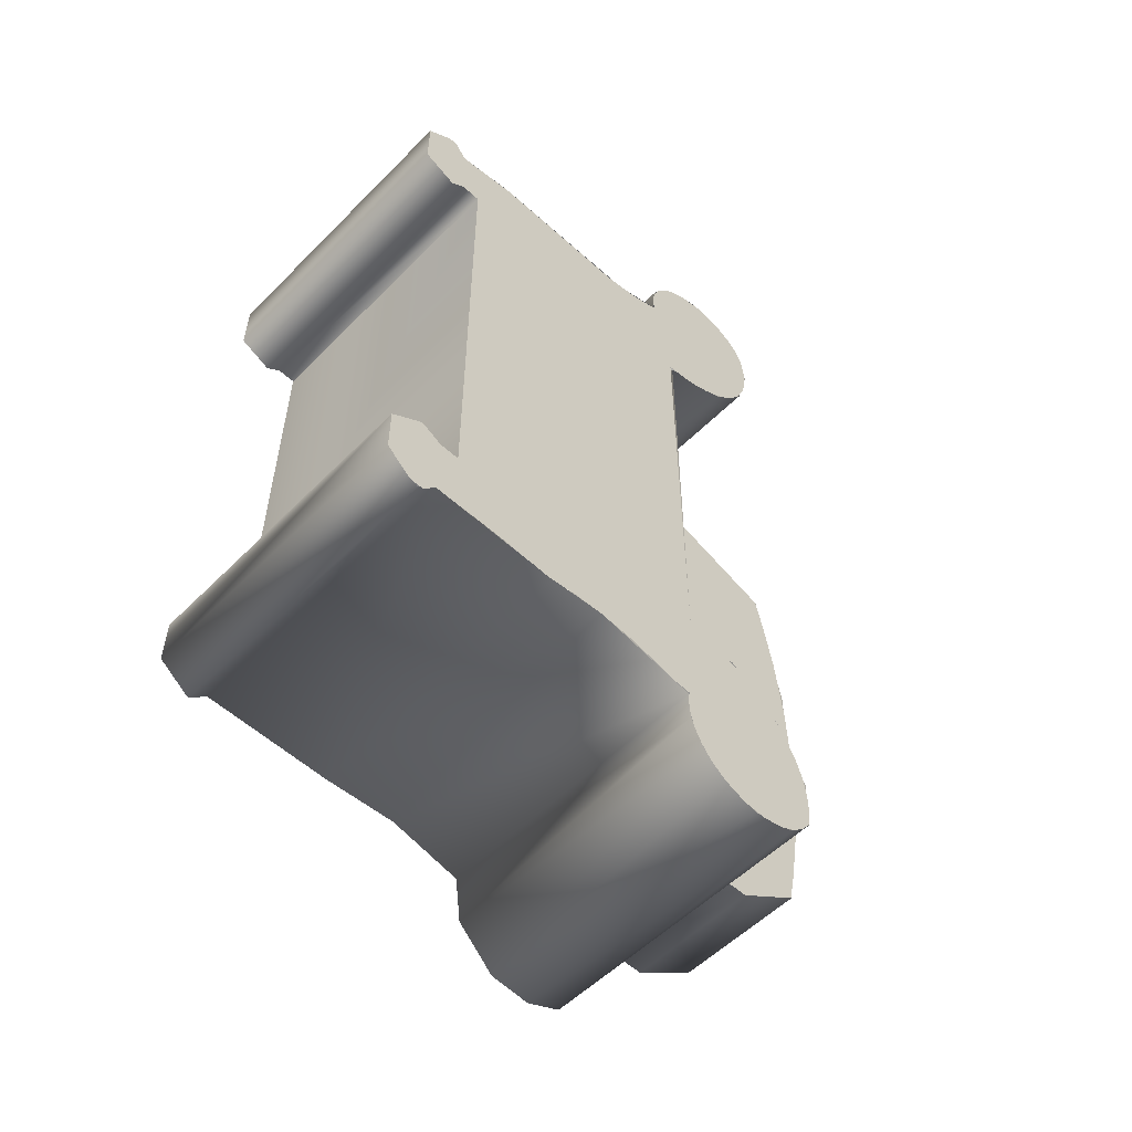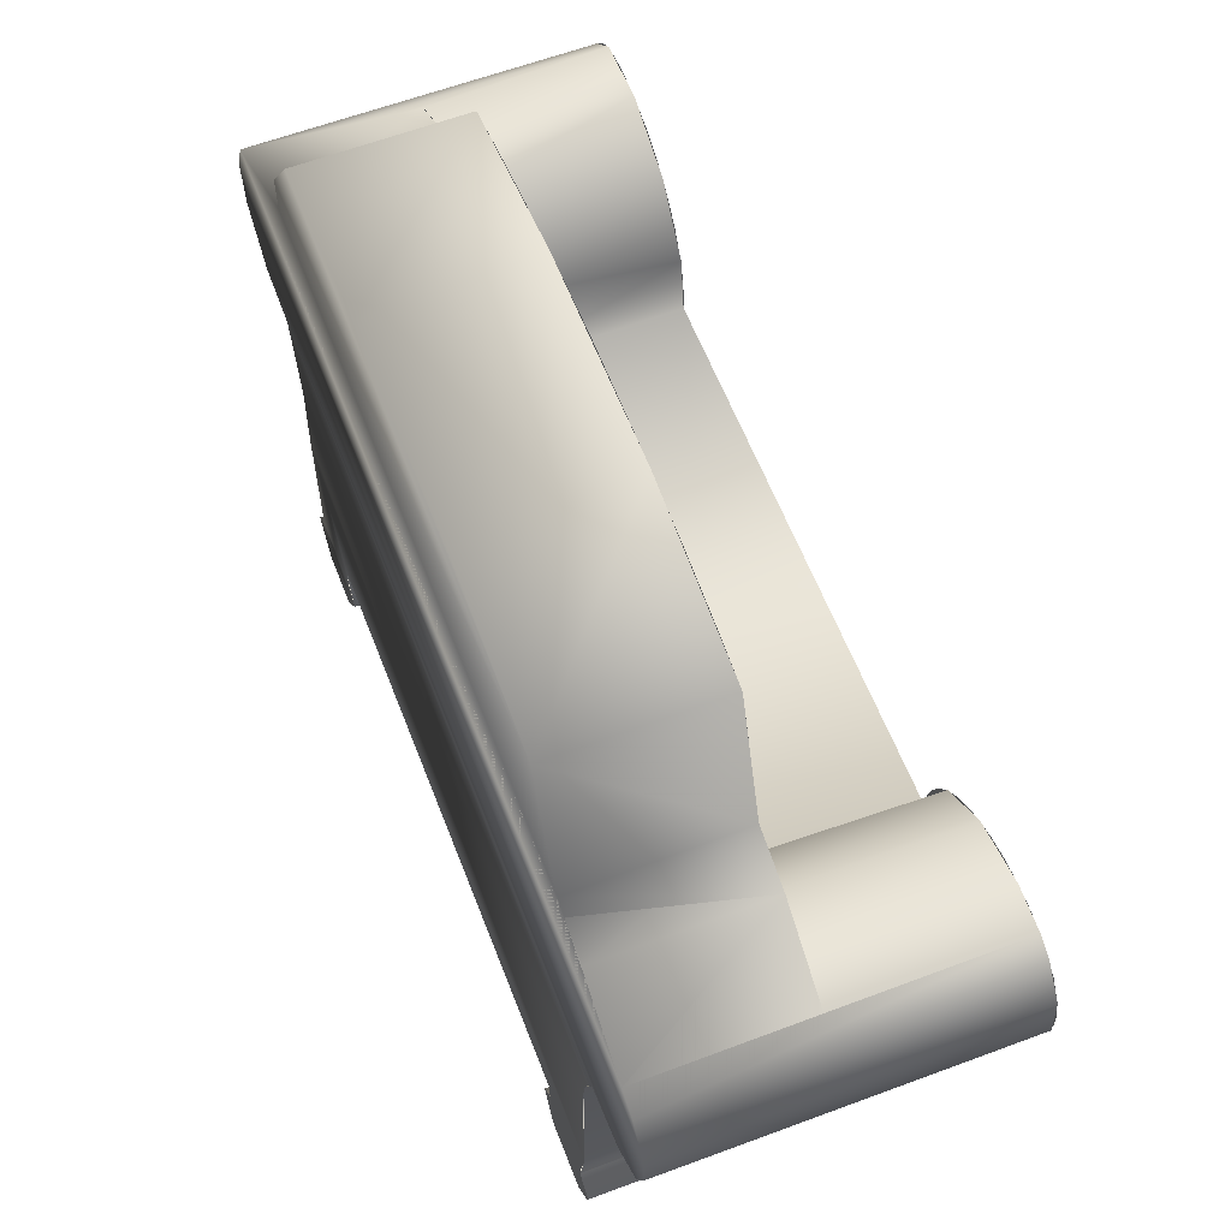
<metadata>
{"format":"obj","ext":"obj","renderer":"f3d","projection":"perspective","resolution":1024,"background":"white","views":[{"elev":-55.2,"azim":-133.6,"up":"+Y"},{"elev":61.0,"azim":158.9,"up":"+Z"}]}
</metadata>
<code>
v 7.625 17.43 -0.408
v 7.625 19.98 0.009322
v 7.625 16.61 -15.84
v 7.625 12.54 -17.22
v 7.625 15.54 -17.22
v 7.625 11.67 -15.42
v 7.625 16.61 -15.42
v 7.625 15.8 -14.84
v 7.625 12.33 -14.67
v 7.625 15.8 -14.34
v 7.625 12.33 -13.67
v 7.625 16.35 -11.65
v 7.625 -13.42 -13.67
v 7.625 -16.92 -7.881
v 7.625 16.37 -4.042
v 7.625 -16.69 -3.823
v 7.625 16.59 -2.727
v 7.625 16.92 -1.579
v 7.625 -17.58 0.1674
v 7.625 -20.2 0.5037
v 7.625 21.66 1.364
v 7.625 -22.21 2.603
v 7.625 22.4 3.253
v 7.625 -22.4 4.834
v 7.625 22.33 4.848
v 7.625 -21.54 6.78
v 7.625 21.34 6.44
v 7.625 20.32 6.999
v 7.625 16.69 9.217
v 7.625 -15.34 10.61
v 7.625 14.31 9.979
v 7.625 12.26 15.93
v 7.625 -15.34 12.36
v 7.625 -12.95 15.92
v 7.625 -4.917 17.28
v 7.625 4.655 17.21
v 7.625 -12.82 -15.76
v 7.625 -16.49 -17.39
v 7.625 -13.99 -17.39
v 7.625 -17.76 -15.65
v 7.625 -13.42 -14.67
v 7.625 -16.87 -14.75
v 7.625 -13.42 -13.67
v 7.625 -13.42 -14.67
v 7.625 -16.87 -14.75
v 7.625 -17.76 -15.65
v 7.625 -12.82 -15.76
v 7.625 -16.49 -17.39
v 7.625 -13.99 -17.39
v 7.625 -17.58 0.1674
v 7.625 -4.917 17.28
v 7.625 4.655 17.21
v 7.625 12.26 15.93
v 7.625 -12.95 15.92
v 7.625 -15.34 12.36
v 7.625 -15.34 10.61
v 7.625 14.42 10.07
v 7.625 -21.54 6.78
v 7.625 20.32 6.999
v 7.625 21.34 6.44
v 7.625 22.33 4.848
v 7.625 -22.4 4.834
v 7.625 22.4 3.253
v 7.625 -22.21 2.603
v 7.625 21.66 1.364
v 7.625 -20.2 0.5037
v 7.625 19.98 0.009322
v 7.625 17.43 -0.408
v 7.625 16.92 -1.579
v 7.625 -16.69 -3.823
v 7.625 16.59 -2.727
v 7.625 16.37 -4.042
v 7.625 -16.92 -7.881
v 7.625 16.35 -11.65
v 7.625 12.33 -13.67
v 7.625 15.8 -14.34
v 7.625 12.33 -14.67
v 7.625 15.8 -14.84
v 7.625 11.67 -15.42
v 7.625 16.61 -15.42
v 7.625 16.61 -15.84
v 7.625 12.54 -17.22
v 7.625 15.54 -17.22
v -7.625 17.44 -0.3811
v -7.625 17.44 -0.3811
v -7.625 19.83 -0.0539
v -7.625 19.83 -0.0539
v -7.625 21.34 1.01
v -7.625 21.34 1.01
v -7.625 22.39 2.941
v -7.625 22.39 2.941
v -7.625 22.26 5.109
v -7.625 22.26 5.109
v -7.625 21.2 6.528
v -7.625 21.2 6.528
v -7.625 20.32 6.999
v 0.375 20.32 6.999
v 0.375 20.32 6.999
v -7.625 20.32 6.999
v 0.375 16.69 9.217
v 0.375 16.69 9.217
v 0.375 14.31 9.979
v 0.375 14.31 9.979
v 0.375 12.26 15.91
v 0.375 12.26 15.91
v 0.375 4.218 17.28
v 0.375 4.218 17.28
v 0.375 -5.355 17.21
v 0.375 -5.355 17.21
v 0.375 -12.94 15.93
v 0.375 -12.94 15.93
v 0.375 -15.34 12.36
v 0.375 -15.34 12.36
v 0.375 -15.34 10.61
v 0.375 -15.34 10.61
v 0.375 -20.16 7.725
v 0.375 -20.16 7.725
v -7.625 -20.56 7.537
v -7.625 -20.56 7.537
v -7.625 -21.9 6.256
v -7.625 -21.9 6.256
v -7.625 -22.49 3.978
v -7.625 -22.49 3.978
v -7.625 -21.88 2.126
v -7.625 -21.88 2.126
v -7.625 -20.75 0.898
v -7.625 -20.75 0.898
v -7.625 -19.22 0.2316
v -7.625 -19.22 0.2316
v -7.625 -17.62 0.1732
v -7.625 -17.62 0.1732
v -7.625 -16.65 -5.152
v -7.625 -16.65 -5.152
v -7.625 -16.97 -8.05
v -7.625 -16.97 -8.05
v -7.625 -16.87 -14.75
v -7.625 -16.87 -14.75
v -7.625 -17.82 -15.65
v -7.625 -17.82 -15.65
v -7.625 -16.49 -17.39
v -7.625 -16.49 -17.39
v -7.625 -13.99 -17.39
v 7.625 -13.99 -17.39
v -7.625 -13.99 -17.39
v 7.625 -13.99 -17.39
v 7.625 -12.82 -15.76
v -7.625 -13.99 -17.39
v -7.625 -12.82 -15.76
v 7.625 -13.99 -17.39
v 7.625 -13.99 -17.39
v 7.625 -12.82 -15.76
v -7.625 -13.99 -17.39
v -7.625 -12.82 -15.76
v -7.625 -13.42 -14.67
v 7.625 -13.54 -13.67
v 7.625 -13.54 -13.67
v -7.625 -13.42 -14.67
v -7.625 -13.42 -13.67
v -7.625 -13.42 -13.67
v 7.625 -13.42 -13.67
v -7.625 12.33 -13.67
v 7.625 12.33 -13.67
v -7.625 -13.42 -13.67
v -7.625 -13.42 -13.67
v 7.625 -13.42 -13.67
v -7.625 12.33 -13.67
v 7.625 12.33 -13.67
v 7.625 12.33 -14.67
v -7.625 12.33 -14.67
v 7.625 12.33 -13.67
v 7.625 12.33 -13.67
v 7.625 12.33 -14.67
v -7.625 12.33 -14.67
v 7.625 11.67 -15.42
v -7.625 11.67 -15.42
v 7.625 11.67 -15.42
v -7.625 11.67 -15.42
v 7.625 12.54 -17.22
v -7.625 12.54 -17.22
v 7.625 12.54 -17.22
v -7.625 12.54 -17.22
v -7.625 15.54 -17.22
v 7.625 15.54 -17.22
v -7.625 15.54 -17.22
v 7.625 15.54 -17.22
v -7.625 16.68 -15.62
v 7.625 16.67 -15.53
v 7.625 16.67 -15.53
v -7.625 16.68 -15.62
v -7.625 15.76 -14.8
v 7.625 15.77 -14.8
v 7.625 15.77 -14.8
v -7.625 15.76 -14.8
v 7.625 16.35 -11.65
v -7.625 16.35 -11.65
v 7.625 16.35 -11.65
v -7.625 16.35 -11.65
v 7.625 16.48 -2.868
v -7.625 16.46 -3.082
v 7.625 16.48 -2.868
v -7.625 16.46 -3.082
v -7.625 18.45 7.24
v 0.375 18.2 7.227
v 0.375 18.2 7.227
v -7.625 18.45 7.24
v -7.625 -17.75 7.722
v -7.625 -17.75 7.722
v 0.375 -16.02 7.178
v 0.375 -16.02 7.178
v -7.625 15.55 6.479
v 0.375 15.33 6.357
v 0.375 15.33 6.357
v -7.625 15.55 6.479
v -7.625 -14.58 6.213
v -7.625 -14.58 6.213
v -7.625 13.26 4.542
v 0.375 12.79 3.92
v 0.375 12.79 3.92
v -7.625 13.26 4.542
v 0.375 -12.84 4.246
v 0.375 -12.84 4.246
v -7.625 -12.46 3.417
v -7.625 -12.46 3.417
v -7.625 11.8 0.8268
v -7.625 11.8 0.8268
v 0.375 11.89 0.6881
v 0.375 11.89 0.6881
v 0.375 -12.03 0.6976
v 0.375 -12.03 0.6976
v -7.625 -12.07 0.6798
v -7.625 -12.07 0.6798
v -7.625 -17.67 -16.1
v -7.625 -13.99 -17.39
v -7.625 -16.49 -17.39
v -7.625 -12.82 -15.76
v -7.625 -17.67 -15.35
v -7.625 -13.42 -14.67
v -7.625 -16.87 -14.75
v -7.625 -16.87 -10.75
v -7.625 -13.42 -13.67
v -7.625 12.33 -13.67
v -7.625 -18.8 0.1775
v -7.625 -18.05 0.1587
v -7.625 -17.5 0.2354
v -7.625 -19.7 0.3786
v -7.625 17.48 -0.3085
v -7.625 18.41 -0.367
v -7.625 19.31 -0.205
v -7.625 11.67 -15.42
v -7.625 15.54 -17.22
v -7.625 12.54 -17.22
v -7.625 16.61 -15.84
v -7.625 16.61 -15.42
v -7.625 12.33 -14.67
v -7.625 15.8 -14.84
v -7.625 15.8 -14.34
v -7.625 16.35 -11.65
v -7.625 16.37 -4.042
v -7.625 -17.01 -8.208
v -7.625 -16.77 -6.68
v -7.625 -16.69 -5.154
v -7.625 -16.84 -3.323
v -7.625 16.59 -2.727
v -7.625 -17.16 -1.828
v -7.625 16.92 -1.579
v -7.625 -17.43 -0.9511
v -7.625 20.18 0.128
v -7.625 20.93 0.6558
v -7.625 -12.07 0.6798
v -7.625 -20.54 0.787
v -7.625 -12.12 1.723
v -7.625 -21.13 1.235
v -7.625 -21.72 1.895
v -7.625 -12.34 2.746
v -7.625 -22.11 2.603
v -7.625 -22.37 3.415
v -7.625 -12.7 3.725
v -7.625 -22.43 4.55
v -7.625 -13.21 4.638
v -7.625 -13.85 5.463
v -7.625 -22.16 5.654
v -7.625 -14.6 6.183
v -7.625 -21.74 6.4
v -7.625 -15.46 6.779
v -7.625 -21.19 7.052
v -7.625 -16.4 7.239
v -7.625 -20.51 7.555
v -7.625 -17.4 7.552
v -7.625 -18.43 7.711
v -7.625 -19.47 7.712
v -7.625 11.93 0.6798
v -7.625 21.57 1.319
v -7.625 12.04 1.675
v -7.625 22.17 2.395
v -7.625 12.3 2.642
v -7.625 12.69 3.562
v -7.625 22.43 3.558
v -7.625 13.22 4.412
v -7.625 22.4 4.401
v -7.625 13.87 5.176
v -7.625 22.18 5.202
v -7.625 14.62 5.836
v -7.625 21.66 6.052
v -7.625 15.46 6.377
v -7.625 21.05 6.61
v -7.625 16.37 6.789
v -7.625 20.38 6.981
v -7.625 17.34 7.061
v -7.625 19.33 7.167
v -7.625 18.33 7.188
v -7.625 18.33 7.188
v -7.625 17.34 7.061
v -7.625 19.33 7.167
v -7.625 20.38 6.981
v -7.625 16.37 6.789
v -7.625 21.05 6.61
v -7.625 15.46 6.377
v -7.625 21.66 6.052
v -7.625 14.62 5.836
v -7.625 22.18 5.202
v -7.625 13.87 5.176
v -7.625 22.4 4.401
v -7.625 13.22 4.412
v -7.625 22.43 3.558
v -7.625 12.69 3.562
v -7.625 22.17 2.395
v -7.625 12.3 2.642
v -7.625 12.04 1.675
v -7.625 21.57 1.319
v -7.625 11.93 0.6798
v -7.625 -12.07 0.6798
v -7.625 20.93 0.6558
v -7.625 -19.47 7.712
v -7.625 -20.51 7.555
v -7.625 -18.43 7.711
v -7.625 -17.4 7.552
v -7.625 -16.4 7.239
v -7.625 -21.19 7.052
v -7.625 -15.46 6.779
v -7.625 -21.74 6.4
v -7.625 -14.6 6.183
v -7.625 -22.16 5.654
v -7.625 -13.85 5.463
v -7.625 -22.43 4.55
v -7.625 -13.21 4.638
v -7.625 -12.7 3.725
v -7.625 -22.37 3.415
v -7.625 -12.34 2.746
v -7.625 -22.11 2.603
v -7.625 -21.72 1.895
v -7.625 -12.12 1.723
v -7.625 -21.13 1.235
v -7.625 -20.54 0.787
v -7.625 -19.7 0.3786
v -7.625 20.18 0.128
v -7.625 -17.5 0.2354
v -7.625 19.31 -0.205
v -7.625 17.48 -0.3085
v -7.625 -17.43 -0.9511
v -7.625 16.92 -1.579
v -7.625 -17.16 -1.828
v -7.625 16.59 -2.727
v -7.625 -16.84 -3.323
v -7.625 16.37 -4.042
v -7.625 -16.69 -5.154
v -7.625 -16.77 -6.68
v -7.625 -17.01 -8.208
v -7.625 -16.87 -10.75
v -7.625 16.35 -11.65
v -7.625 12.33 -13.67
v -7.625 15.8 -14.34
v -7.625 12.33 -14.67
v -7.625 15.8 -14.84
v -7.625 16.61 -15.42
v -7.625 11.67 -15.42
v -7.625 16.61 -15.84
v -7.625 15.54 -17.22
v -7.625 12.54 -17.22
v -7.625 18.41 -0.367
v -7.625 -18.8 0.1775
v -7.625 -18.05 0.1587
v -7.625 -13.42 -13.67
v -7.625 -13.42 -14.67
v -7.625 -16.87 -14.75
v -7.625 -17.67 -15.35
v -7.625 -12.82 -15.76
v -7.625 -17.67 -16.1
v -7.625 -13.99 -17.39
v -7.625 -16.49 -17.39
v 0.375 -12.12 1.723
v 0.375 11.93 0.6798
v 0.375 -12.07 0.6798
v 0.375 12.04 1.675
v 0.375 12.3 2.642
v 0.375 -12.34 2.746
v 0.375 12.69 3.562
v 0.375 -12.7 3.725
v 0.375 13.22 4.412
v 0.375 -13.21 4.638
v 0.375 13.87 5.176
v 0.375 -13.85 5.463
v 0.375 14.62 5.836
v 0.375 -14.6 6.183
v 0.375 15.46 6.377
v 0.375 -15.46 6.779
v 0.375 16.37 6.789
v 0.375 -16.4 7.239
v 0.375 17.34 7.061
v 0.375 18.33 7.188
v 0.375 -15.34 10.61
v 0.375 -19.47 7.712
v 0.375 -20.51 7.555
v 0.375 16.69 9.217
v 0.375 14.31 9.979
v 0.375 12.28 15.89
v 0.375 -15.34 12.36
v 0.375 -12.97 15.89
v 0.375 10.2 16.35
v 0.375 -10.9 16.35
v 0.375 -7.76 16.89
v 0.375 7.062 16.89
v 0.375 -4.593 17.22
v 0.375 2.835 17.3
v 0.375 -1.413 17.39
v 0.375 19.33 7.167
v 0.375 20.32 6.999
v 0.375 -17.4 7.552
v 0.375 -18.43 7.711
v 0.375 -19.47 7.712
v 0.375 -18.43 7.711
v 0.375 16.69 9.217
v 0.375 -17.4 7.552
v 0.375 -16.4 7.239
v 0.375 18.33 7.188
v 0.375 19.33 7.167
v 0.375 20.32 6.999
v 0.375 -1.413 17.39
v 0.375 2.835 17.3
v 0.375 -4.593 17.22
v 0.375 7.062 16.89
v 0.375 -7.76 16.89
v 0.375 10.2 16.35
v 0.375 -10.9 16.35
v 0.375 -12.97 15.89
v 0.375 12.28 15.89
v 0.375 -15.34 12.36
v 0.375 -15.34 10.61
v 0.375 14.31 9.979
v 0.375 -20.51 7.555
v 0.375 17.34 7.061
v 0.375 16.37 6.789
v 0.375 -15.46 6.779
v 0.375 15.46 6.377
v 0.375 -14.6 6.183
v 0.375 14.62 5.836
v 0.375 -13.85 5.463
v 0.375 13.87 5.176
v 0.375 -13.21 4.638
v 0.375 13.22 4.412
v 0.375 -12.7 3.725
v 0.375 12.69 3.562
v 0.375 -12.34 2.746
v 0.375 12.3 2.642
v 0.375 -12.12 1.723
v 0.375 12.04 1.675
v 0.375 11.93 0.6798
v 0.375 -12.07 0.6798
f 3 4 5
f 4 3 6
f 6 3 7
f 6 7 8
f 6 8 9
f 9 8 10
f 9 10 11
f 11 10 12
f 11 12 13
f 13 12 14
f 14 12 15
f 14 15 16
f 16 15 17
f 16 17 18
f 16 18 19
f 19 18 1
f 19 1 2
f 19 2 20
f 20 2 21
f 20 21 22
f 22 21 23
f 22 23 24
f 24 23 25
f 24 25 26
f 26 25 27
f 26 27 28
f 26 28 29
f 26 29 30
f 30 29 31
f 30 31 32
f 30 32 33
f 33 32 34
f 34 32 35
f 35 32 36
f 37 38 39
f 38 37 40
f 40 37 41
f 40 41 42
f 42 41 14
f 14 41 13
f 198 84 1
f 1 86 2
f 86 1 84
f 2 88 21
f 88 2 86
f 90 21 88
f 21 90 23
f 25 90 92
f 90 25 23
f 92 27 25
f 27 92 94
f 96 27 94
f 27 96 28
f 100 28 97
f 28 100 29
f 102 29 100
f 29 102 31
f 32 102 104
f 102 32 31
f 106 32 104
f 32 106 36
f 36 106 35
f 108 35 106
f 110 35 108
f 35 110 34
f 33 110 112
f 110 33 34
f 30 112 114
f 112 30 33
f 116 30 114
f 30 116 26
f 116 118 26
f 120 26 118
f 26 120 24
f 122 24 120
f 122 22 24
f 22 122 124
f 126 22 124
f 22 126 20
f 128 20 126
f 20 128 19
f 130 19 128
f 130 16 19
f 16 130 132
f 132 14 16
f 134 14 132
f 14 134 136
f 136 42 14
f 138 42 136
f 42 138 40
f 38 138 140
f 138 38 40
f 38 142 143
f 142 38 140
f 146 147 148
f 147 146 149
f 154 146 148
f 146 154 155
f 155 154 158
f 160 161 162
f 161 160 163
f 168 161 169
f 161 168 170
f 174 169 175
f 169 174 168
f 178 175 179
f 175 178 174
f 178 182 183
f 182 178 179
f 186 183 182
f 183 186 187
f 190 187 186
f 187 190 191
f 194 190 195
f 190 194 191
f 198 195 199
f 195 198 194
f 84 198 199
f 202 97 96
f 97 202 203
f 118 116 206
f 208 206 116
f 210 203 202
f 203 210 211
f 206 208 214
f 216 211 210
f 211 216 217
f 220 214 208
f 220 222 214
f 224 217 216
f 217 224 226
f 222 220 228
f 228 230 222
f 230 226 224
f 226 230 228
f 43 44 73
f 73 44 45
f 45 44 46
f 44 47 46
f 46 47 48
f 49 48 47
f 52 53 51
f 51 53 54
f 54 53 55
f 55 53 56
f 53 57 56
f 56 57 58
f 57 59 58
f 59 60 58
f 60 61 58
f 58 61 62
f 61 63 62
f 62 63 64
f 63 65 64
f 64 65 66
f 65 67 66
f 66 67 50
f 67 68 50
f 68 69 50
f 50 69 70
f 69 71 70
f 71 72 70
f 70 72 73
f 72 74 73
f 73 74 43
f 43 74 75
f 74 76 75
f 75 76 77
f 76 78 77
f 77 78 79
f 78 80 79
f 80 81 79
f 79 81 82
f 83 82 81
f 68 85 200
f 85 68 87
f 67 87 68
f 87 67 89
f 65 89 67
f 89 65 91
f 63 91 65
f 63 61 91
f 93 91 61
f 61 60 93
f 95 93 60
f 59 99 60
f 95 60 99
f 57 101 59
f 98 59 101
f 101 57 103
f 57 53 103
f 105 103 53
f 52 107 53
f 105 53 107
f 51 107 52
f 107 51 109
f 54 111 51
f 109 51 111
f 54 55 111
f 113 111 55
f 55 56 113
f 115 113 56
f 58 117 56
f 115 56 117
f 58 119 117
f 119 58 121
f 62 121 58
f 121 62 123
f 62 64 123
f 125 123 64
f 66 127 64
f 125 64 127
f 127 66 129
f 50 129 66
f 129 50 131
f 50 70 131
f 133 131 70
f 70 73 133
f 133 73 135
f 137 135 73
f 73 45 137
f 46 139 45
f 137 45 139
f 46 48 139
f 141 139 48
f 141 48 144
f 145 144 48
f 150 151 152
f 153 152 151
f 156 157 151
f 153 151 157
f 159 157 156
f 164 165 166
f 167 166 165
f 171 172 166
f 173 166 172
f 172 176 173
f 177 173 176
f 176 180 177
f 181 177 180
f 181 180 184
f 185 184 180
f 188 189 185
f 184 185 189
f 192 193 188
f 189 188 193
f 192 196 193
f 197 193 196
f 196 200 197
f 201 197 200
f 201 200 85
f 204 205 98
f 99 98 205
f 207 117 119
f 117 207 209
f 212 213 204
f 205 204 213
f 215 209 207
f 218 219 212
f 213 212 219
f 209 215 221
f 215 223 221
f 219 218 225
f 227 225 218
f 229 221 223
f 223 231 229
f 229 231 227
f 225 227 231
f 232 233 234
f 233 232 235
f 235 232 236
f 235 236 237
f 237 236 238
f 237 238 239
f 237 239 240
f 240 239 241
f 243 242 244
f 244 242 245
f 247 246 248
f 249 250 251
f 250 249 252
f 252 249 253
f 253 249 254
f 253 254 255
f 255 254 256
f 256 254 241
f 256 241 257
f 257 241 239
f 257 239 258
f 258 239 259
f 258 259 260
f 258 260 261
f 258 261 262
f 258 262 263
f 263 262 264
f 263 264 265
f 265 264 266
f 265 266 246
f 246 266 244
f 246 244 248
f 248 244 267
f 267 244 245
f 267 245 268
f 268 245 269
f 269 245 270
f 269 270 271
f 271 270 272
f 271 272 273
f 271 273 274
f 274 273 275
f 274 275 276
f 274 276 277
f 277 276 278
f 277 278 279
f 279 278 280
f 280 278 281
f 280 281 282
f 282 281 283
f 282 283 284
f 284 283 285
f 284 285 286
f 286 285 287
f 286 287 288
f 288 287 289
f 289 287 290
f 268 291 292
f 291 268 269
f 292 291 293
f 292 293 294
f 294 293 295
f 294 295 296
f 294 296 297
f 297 296 298
f 297 298 299
f 299 298 300
f 299 300 301
f 301 300 302
f 301 302 303
f 303 302 304
f 303 304 305
f 305 304 306
f 305 306 307
f 307 306 308
f 307 308 309
f 309 308 310
f 311 312 313
f 313 312 314
f 312 315 314
f 314 315 316
f 315 317 316
f 316 317 318
f 317 319 318
f 318 319 320
f 319 321 320
f 320 321 322
f 321 323 322
f 322 323 324
f 323 325 324
f 324 325 326
f 325 327 326
f 327 328 326
f 326 328 329
f 328 330 329
f 331 332 330
f 329 330 332
f 333 334 335
f 335 334 336
f 336 334 337
f 334 338 337
f 337 338 339
f 338 340 339
f 339 340 341
f 340 342 341
f 341 342 343
f 342 344 343
f 343 344 345
f 345 344 346
f 344 347 346
f 346 347 348
f 347 349 348
f 349 350 348
f 348 350 351
f 350 352 351
f 352 353 351
f 351 353 331
f 353 354 331
f 331 354 332
f 332 354 355
f 354 356 355
f 355 356 357
f 357 356 358
f 356 359 358
f 358 359 360
f 359 361 360
f 360 361 362
f 361 363 362
f 362 363 364
f 363 365 364
f 365 366 364
f 366 367 364
f 367 368 364
f 364 368 369
f 368 370 369
f 369 370 371
f 370 372 371
f 371 372 373
f 373 372 374
f 372 375 374
f 374 375 376
f 376 375 377
f 378 377 375
f 357 358 379
f 354 380 356
f 356 380 381
f 370 368 382
f 382 368 383
f 368 384 383
f 384 385 383
f 383 385 386
f 385 387 386
f 386 387 388
f 389 388 387
f 390 391 392
f 391 390 393
f 393 390 394
f 394 390 395
f 394 395 396
f 396 395 397
f 396 397 398
f 398 397 399
f 398 399 400
f 400 399 401
f 400 401 402
f 402 401 403
f 402 403 404
f 404 403 405
f 404 405 406
f 406 405 407
f 406 407 408
f 408 407 409
f 410 411 412
f 411 410 413
f 413 410 414
f 414 410 415
f 415 410 416
f 415 416 417
f 415 417 418
f 418 417 419
f 418 419 420
f 418 420 421
f 421 420 422
f 421 422 423
f 423 422 424
f 425 413 426
f 413 425 409
f 413 409 407
f 413 407 427
f 413 427 428
f 413 428 411
f 429 430 431
f 430 432 431
f 432 433 431
f 433 434 431
f 434 435 431
f 436 431 435
f 437 439 438
f 438 439 440
f 439 441 440
f 440 441 442
f 441 443 442
f 443 444 442
f 442 444 445
f 444 446 445
f 446 447 445
f 445 447 448
f 448 447 431
f 431 447 429
f 449 429 447
f 434 433 450
f 450 433 451
f 433 452 451
f 451 452 453
f 452 454 453
f 453 454 455
f 454 456 455
f 455 456 457
f 456 458 457
f 457 458 459
f 458 460 459
f 459 460 461
f 460 462 461
f 461 462 463
f 462 464 463
f 463 464 465
f 465 464 466
f 467 466 464

</code>
